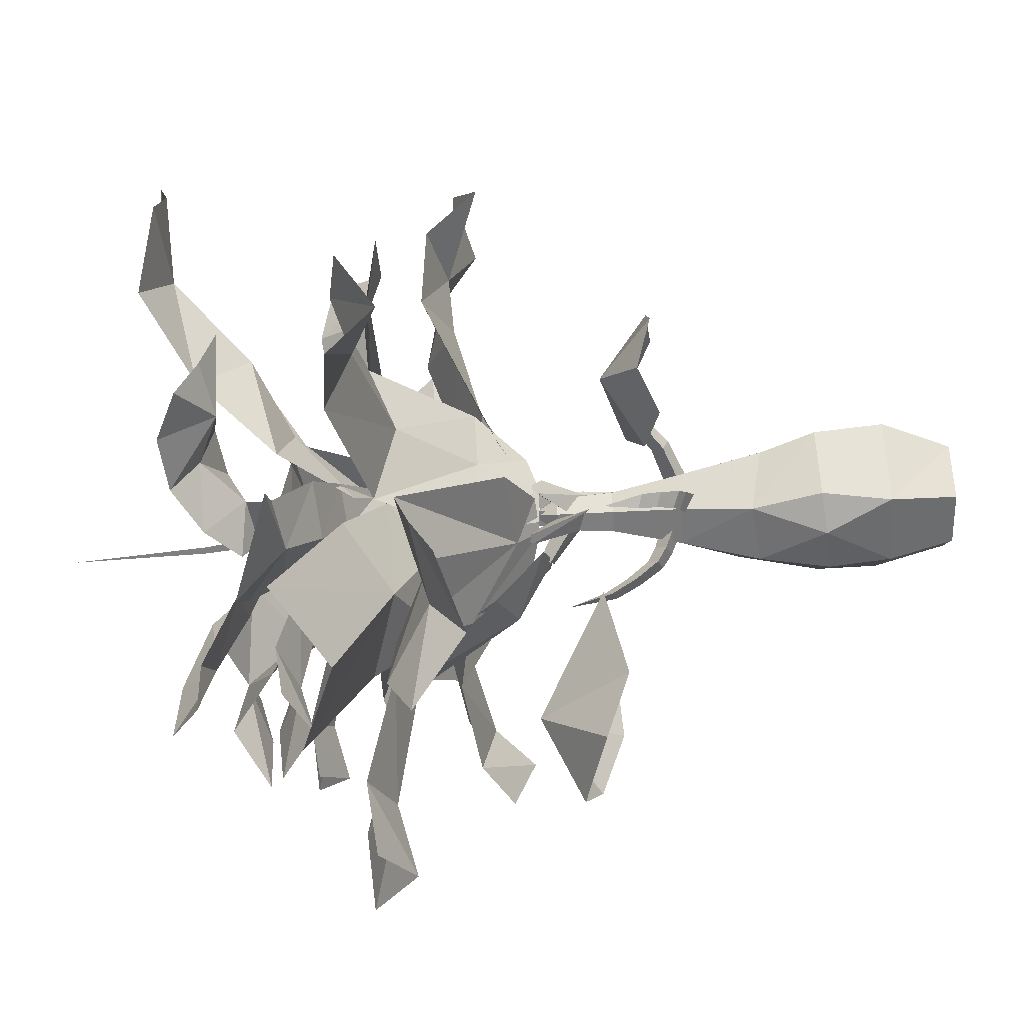
<metadata>
{"format":"obj","ext":"obj","renderer":"f3d","projection":"perspective","resolution":1024,"background":"white","views":[{"elev":60.4,"azim":87.0,"up":"+Y"}]}
</metadata>
<code>
g rdzw_qm_c_jiupingyezi
v 1.374 2.618 105.4
v -1.016 -1.522 105.4
v -1.993 -4.171 143.9
v -0.3458 -1.318 143.9
v -1.993 -4.171 143.9
v -1.016 -1.522 105.4
v 3.764 -1.522 105.4
v 1.301 -4.171 143.9
v 7.433 -0.1418 203.9
v 5.514 0.809 173.9
v 4.691 -0.6172 173.9
v 6.338 -0.6172 173.9
v 40.96 2.328 130.6
v 35.45 -11.61 125
v 64.14 -18.67 131.6
v 65.65 -1.504 138
v -52.03 -15.85 120.5
v -50.03 2.798 113.6
v -65.52 2.372 114.3
v -69.81 -15.89 116.9
v 32.4 -30.62 130.4
v 23.45 -8.477 101.7
v 17.21 -27.09 109.4
v 11.38 1.918 95.4
v 9.408 -5.944 92.89
v 26.21 7.045 107.1
v 80.31 -22.53 127.5
v 81.39 -6.196 136.1
v 81.74 -38.6 138
v 63.89 -35.61 139.3
v 7.224 -14.64 93.43
v 0.4915 2.055 92.59
v -1.411 -1.24 92.59
v -1.411 -1.24 92.59
v 2.394 -1.24 92.59
v -29.1 -14.59 113.7
v -27.55 0.5694 108
v -78.65 20.62 106.9
v -89.32 4.152 112.1
v -66.91 20.48 119.2
v 4.691 -0.6172 173.9
v -46.42 21.71 121.1
v -9.375 16.74 104.8
v -84.36 -15.56 107
v 18.24 31.94 140.4
v 30.07 19.75 129.9
v 49.18 61.6 155
v -7.373 4.177 115.7
v 1.087 0.155 105.8
v 15.44 8.357 121.9
v 5.818 18.18 130.5
v 72.33 30.95 150
v 60.75 46.28 142.7
v 11.1 -8.182 105.6
v 27.01 -6.966 119.4
v 41.31 1.321 135.5
v -18.33 36.58 133.5
v -3.417 35.12 127.9
v -4.539 64.65 136.2
v -21.45 61.37 140.9
v 15.7 37.44 133.3
v -3.119 18.34 109.8
v 16.49 21.86 112.3
v -9.786 8.265 98.3
v -1.684 8.533 95.79
v -17.43 16.21 110
v -5.282 81.26 130.4
v -21.28 77.79 139
v 9.768 87.06 140.9
v 11.81 69.08 142.2
v 7.276 8.83 96.33
v -43.64 3.891 166.1
v -32.75 19.98 161.3
v -48.48 30.67 178.4
v -61.91 19.26 183.5
v -8.403 -8.979 141
v -4.867 2.484 134.5
v -17.75 10.18 152
v -26.54 -2.903 155.9
v -54.56 52.43 180.7
v -67.5 38.43 179.5
v -36.27 45.13 184.7
v -19.98 31.8 172.9
v 1.294 13.28 138.4
v -4.813 24.18 155.4
v -80.44 24.44 182.6
v 28.12 -21.31 160.1
v 14.57 -29.63 152.9
v 20.98 -41.16 167.4
v 34.42 -38.72 170.8
v 9.478 0.9933 140.7
v 2.657 -5.325 135.6
v 8.314 -15.49 149.2
v 19.29 -10.12 152.3
v 16.61 -58.12 165.8
v 30.73 -53.75 162.5
v 7.181 -46.12 174.6
v -0.05287 -30 165.4
v -5.667 -10.18 138.7
v -5.798 -19.86 151.8
v 44.84 -49.38 162.7
v 28.03 -6.231 145.3
v 21.05 -15.02 141.1
v 40.07 -26.3 146
v 44.88 -14.33 150.8
v 14.75 -27.98 145.1
v 13.14 -10.17 123.7
v 4.638 -22.15 129.4
v 6.756 -0.1088 118.9
v 3.636 -5.311 117.1
v 18.49 0.3461 127.7
v 50.81 -32.57 143
v 55.13 -21.11 149.4
v 48.35 -44.39 150.8
v 36.22 -38.37 151.8
v 0.1848 -11.06 117.5
v -9.897 -24.21 154.8
v -15.23 -14.34 150.6
v -33.08 -27.38 155.5
v -23.98 -36.51 160.3
v -24.66 -3.447 154.6
v -7.663 -8.976 133.2
v -15.32 3.555 138.9
v 4.102 -7.065 128.4
v 0.5475 -2.149 126.6
v -0.09641 -18.03 137.2
v -43.08 -34.79 152.5
v -34.24 -43.27 158.9
v -52.98 -27.88 160.3
v -42.67 -19.09 161.3
v -3.383 3.288 127
v -22.79 9.69 142.4
v -18.03 16.41 133.7
v -39.14 24.58 134.7
v -41.06 15.89 145.1
v -14.89 30.61 130.1
v -9.219 5.22 120
v -3.705 19.88 118.2
v -0.6832 -4.34 120
v 1.153 -0.2598 115.5
v -11.99 -2.726 129.2
v -51.04 26.21 130.2
v -52.6 18.87 141.8
v -51.37 40.59 131
v -38.18 38.4 133.3
v 3.184 5.484 112.7
v 3.554 25.69 147.3
v 13.39 16.64 145.8
v 21.54 27.2 153.3
v 15.01 37.62 155.7
v -7.436 1.338 132.9
v 0.08403 -2.59 129.4
v 5.799 6.78 140.3
v -2.215 14.1 141.6
v 36.04 30.64 164.2
v 28.07 40.14 160.2
v 29.62 18.8 162.2
v 19.43 6.723 155.3
v 6.547 -7.279 133
v 13.77 -2.715 144.3
v 20.1 49.63 156.2
v -1.972 -37.81 161.4
v -12.71 -29.51 165.2
v -20.02 -42.37 162
v -12.49 -52.51 160.2
v 7.002 -9.571 153.7
v -34.51 -49.68 169.2
v -25.46 -57.24 162.9
v -29.19 -37.08 172
v -19.99 -22.7 173
v -5.925 -17.88 157.4
v -0.8446 -5.572 150.9
v -7.886 -2.465 155.2
v -16.42 -64.8 158.6
v 23.83 14.62 150.9
v 24.29 3.411 146.7
v 46.05 7.286 151.7
v 41.88 19.49 156.4
v 27.97 -10.52 150.7
v 15.13 1.913 129.3
v 16.51 -12.71 135
v 3.722 5.363 124.6
v 4.756 -0.6146 122.7
v 12.31 13.37 133.3
v 58.29 9.549 148.6
v 54.07 21.05 155
v 64.14 -1.007 156.5
v 51.02 -4.375 157.4
v 5.9 -7.225 123.1
v 7.183 -55.21 129
v -8.137 -46 123.5
v -17.94 -77.66 117.8
v 1.272 -83.46 123.7
v -27.54 -44.65 138.1
v -3.838 -22.1 108.5
v -24.37 -18.78 120.9
v 8.639 -7.385 109.1
v -0.07755 -3.659 107.9
v 13.45 -28.54 112.9
v -23.34 -91.48 106.3
v -5.027 -97.95 113.8
v -41.5 -97.43 116.5
v -36.98 -80.43 129.1
v -9.717 -1.255 109.8
v 33.09 -22.99 115.7
v 19.9 -26.88 113.9
v 32.75 -48.9 107.7
v 46.03 -41.03 111.6
v 8.115 -38.2 119.7
v 8.588 -12.02 100.7
v -3.971 -21.94 109.5
v 6.73 2.704 100.4
v 0.08538 -0.3008 99.42
v 21.22 -5.569 103.3
v 37.78 -59.15 98.2
v 50.97 -52.13 104
v 31.71 -72.55 106.1
v 24.42 -61.14 114.1
v -6.29 -4.516 100.9
v 20.24 45.8 128.8
v 28.63 32.39 121.5
v 50.56 53.24 121.9
v 37.3 65.41 125.6
v 42.95 21.12 129.8
v 13.71 10.97 101.6
v 30.96 5.314 112.7
v 3.153 12.61 97.09
v 8.533 6.121 96.1
v 7.434 30.31 104.2
v 62.59 63 114.7
v 49.85 74.96 120.7
v 77.09 58.26 126.4
v 64.77 45.94 131.5
v 14.58 -0.1759 98.2
v 24.23 11.7 165.3
v 23.03 -1.61 163.8
v 36.37 -1.651 171.4
v 40.66 9.872 173.7
v -1.786 5.607 150.9
v -0.3272 -2.75 147.4
v 10.59 -1.583 158.4
v 11.52 9.23 159.7
v 47.92 -11.06 182.2
v 50.61 1.04 178.2
v 34.62 -13.18 180.3
v 18.84 -12.44 173.3
v -0.1153 -10.73 151
v 7.901 -13.69 162.4
v 53.3 13.14 174.2
v 18.63 -34.96 135.4
v 4.618 -34.93 128.8
v 6.598 -52.45 129.9
v 19.47 -56.32 135.1
v 8.116 -1.895 131
v 0.8465 -2.696 123.3
v 8.28 -19.46 124
v 13.59 -19.48 134.8
v -2.949 -71.39 130.9
v 12 -70.07 131
v -8.969 -57.31 134.3
v -11.21 -37.57 135.2
v -8.665 -6.084 123.3
v -5.814 -20.77 129.2
v 26.95 -68.76 131.2
v -18.1 14.11 170.4
v -7.388 17.63 173.5
v -12.83 28.66 168.7
v -23.31 28.21 169.4
v -2.856 -5.227 163.9
v 3.553 -1.691 161.6
v -2.55 7.544 163.8
v -12.11 3.958 168.3
v -11.1 42.03 176.8
v -20.52 39.34 171.6
v -4.914 32.5 181.6
v 0.6917 19.47 180
v 8.974 1.705 165.2
v 6.868 10.24 173.2
v -29.94 36.64 168
v -7.16 -0.1028 97.33
v -6.408 -10.58 106
v -16.39 -24.94 124.8
v -18.99 -15.02 124
v -35.79 -23.79 119.6
v -30.18 -33.94 121.8
v -26.91 -6.237 129
v -8.084 -6.521 114.2
v -14.86 2.69 121.4
v 2.859 -5.483 113.6
v 0.7722 -0.4605 113.2
v -3.544 -16.12 115.5
v -43.77 -26.93 112.7
v -38.74 -37.06 116.4
v -53.32 -22.4 119.2
v -44.46 -17.56 125
v -2.147 4.304 114.7
f 1 2 3
f 3 4 1
f 5 6 7
f 7 8 5
f 8 7 1
f 1 4 8
f 9 10 11
f 8 4 10
f 10 12 8
f 13 14 15
f 15 16 13
f 17 18 19
f 19 20 17
f 21 14 22
f 22 23 21
f 24 25 22
f 22 26 24
f 26 22 14
f 14 13 26
f 27 28 16
f 16 15 27
f 29 27 15
f 15 30 29
f 30 15 14
f 14 21 30
f 25 31 23
f 23 22 25
f 1 32 33
f 33 2 1
f 6 34 35
f 35 7 6
f 7 35 32
f 32 1 7
f 36 37 18
f 18 17 36
f 38 39 19
f 19 40 38
f 8 12 41
f 41 5 8
f 42 40 19
f 19 18 42
f 37 43 42
f 42 18 37
f 44 20 19
f 19 39 44
f 4 3 11
f 11 10 4
f 10 9 12
f 12 9 41
f 45 46 47
f 48 49 50
f 50 51 48
f 51 50 46
f 46 45 51
f 46 52 53
f 54 55 50
f 50 49 54
f 55 56 46
f 46 50 55
f 57 58 59
f 59 60 57
f 61 58 62
f 62 63 61
f 64 65 62
f 62 66 64
f 66 62 58
f 58 57 66
f 67 68 60
f 60 59 67
f 69 67 59
f 59 70 69
f 70 59 58
f 58 61 70
f 65 71 63
f 63 62 65
f 72 73 74
f 74 75 72
f 76 77 78
f 78 79 76
f 79 78 73
f 73 72 79
f 80 81 74
f 74 82 80
f 83 82 74
f 74 73 83
f 84 85 78
f 78 77 84
f 85 83 73
f 73 78 85
f 86 75 74
f 74 81 86
f 87 88 89
f 89 90 87
f 91 92 93
f 93 94 91
f 94 93 88
f 88 87 94
f 95 96 89
f 89 97 95
f 98 97 89
f 89 88 98
f 99 100 93
f 93 92 99
f 100 98 88
f 88 93 100
f 101 90 89
f 89 96 101
f 102 103 104
f 104 105 102
f 106 103 107
f 107 108 106
f 109 110 107
f 107 111 109
f 111 107 103
f 103 102 111
f 112 113 105
f 105 104 112
f 114 112 104
f 104 115 114
f 115 104 103
f 103 106 115
f 110 116 108
f 108 107 110
f 117 118 119
f 119 120 117
f 121 118 122
f 122 123 121
f 124 125 122
f 122 126 124
f 126 122 118
f 118 117 126
f 127 128 120
f 120 119 127
f 129 127 119
f 119 130 129
f 130 119 118
f 118 121 130
f 125 131 123
f 123 122 125
f 132 133 134
f 134 135 132
f 136 133 137
f 137 138 136
f 139 140 137
f 137 141 139
f 141 137 133
f 133 132 141
f 142 143 135
f 135 134 142
f 144 142 134
f 134 145 144
f 145 134 133
f 133 136 145
f 140 146 138
f 138 137 140
f 147 148 149
f 149 150 147
f 151 152 153
f 153 154 151
f 154 153 148
f 148 147 154
f 155 156 149
f 149 157 155
f 158 157 149
f 149 148 158
f 159 160 153
f 153 152 159
f 160 158 148
f 148 153 160
f 161 150 149
f 149 156 161
f 162 163 164
f 164 165 162
f 162 166 163
f 167 168 164
f 164 169 167
f 170 169 164
f 164 163 170
f 171 172 173
f 173 163 171
f 174 165 164
f 164 168 174
f 175 176 177
f 177 178 175
f 179 176 180
f 180 181 179
f 182 183 180
f 180 184 182
f 184 180 176
f 176 175 184
f 185 186 178
f 178 177 185
f 187 185 177
f 177 188 187
f 188 177 176
f 176 179 188
f 183 189 181
f 181 180 183
f 190 191 192
f 192 193 190
f 194 191 195
f 195 196 194
f 197 198 195
f 195 199 197
f 199 195 191
f 191 190 199
f 200 201 193
f 193 192 200
f 202 200 192
f 192 203 202
f 203 192 191
f 191 194 203
f 198 204 196
f 196 195 198
f 205 206 207
f 207 208 205
f 209 206 210
f 210 211 209
f 212 213 210
f 210 214 212
f 214 210 206
f 206 205 214
f 215 216 208
f 208 207 215
f 217 215 207
f 207 218 217
f 218 207 206
f 206 209 218
f 213 219 211
f 211 210 213
f 220 221 222
f 222 223 220
f 224 221 225
f 225 226 224
f 227 228 225
f 225 229 227
f 220 225 221
f 230 231 223
f 223 222 230
f 232 230 222
f 222 233 232
f 233 222 221
f 221 224 233
f 228 234 226
f 226 225 228
f 235 236 237
f 237 238 235
f 239 240 241
f 241 242 239
f 242 241 236
f 236 235 242
f 243 244 237
f 237 245 243
f 246 245 237
f 237 236 246
f 247 248 241
f 241 240 247
f 248 246 236
f 236 241 248
f 249 238 237
f 237 244 249
f 250 251 252
f 252 253 250
f 254 255 256
f 256 257 254
f 257 256 251
f 251 250 257
f 258 259 252
f 252 260 258
f 261 260 252
f 252 251 261
f 262 263 256
f 256 255 262
f 263 261 251
f 251 256 263
f 264 253 252
f 252 259 264
f 265 266 267
f 267 268 265
f 269 270 271
f 271 272 269
f 272 271 266
f 266 265 272
f 273 274 267
f 267 275 273
f 276 275 267
f 267 266 276
f 277 278 271
f 271 270 277
f 278 276 266
f 266 271 278
f 279 268 267
f 267 274 279
f 37 280 43
f 281 280 37
f 37 36 281
f 166 172 171
f 171 163 166
f 173 170 163
f 46 53 47
f 46 56 52
f 282 283 284
f 284 285 282
f 286 283 287
f 287 288 286
f 289 290 287
f 287 291 289
f 291 287 283
f 283 282 291
f 292 293 285
f 285 284 292
f 294 292 284
f 284 295 294
f 295 284 283
f 283 286 295
f 290 296 288
f 288 287 290
f 220 229 225
g rdzw_qm_c_jiupingyezi
v -16.8 0.06246 15.76
v -10.19 16.6 15.76
v -6.232 11.73 0.02081
v -12.41 0.06246 0.02081
v 9.648 16.08 15.76
v 7.287 11.73 0.02081
v 16.43 0.06246 14.98
v 12.38 0.06246 0.02081
v -16.85 0.06246 31.51
v -9.495 15.49 31.51
v 7.244 16.31 31.51
v 14.34 10.03 30.51
v 17.76 0.06246 29.31
v -12.98 0.06245 45.57
v -6.888 11.7 44.05
v 7.942 11.66 47.25
v -8.239 0.06246 61.36
v -4.06 7.971 62.99
v 5.114 7.971 62.99
v 9.701 0.06246 62.99
v 14.85 0.06246 45.13
v -4.679 0.06246 78.73
v -2.076 4.54 78.73
v 3.13 4.54 78.73
v 5.733 0.06246 78.73
v -3.662 0.06245 91.67
v -1.568 3.655 91.67
v 2.622 3.655 91.67
v 4.717 0.06246 91.67
v 0.5273 0.06245 97.59
v 20.62 -1.46 81.92
v 32.17 -18.5 79.5
v 51.89 -2.293 98.41
v 4.789 0.7232 88.47
v 1.562 -1.655 91.43
v 8.894 -5.606 95.79
v 11.18 -3.925 93.7
v 2.624 -3.457 86.02
v 9.858 -7.042 92.72
v 4.789 0.7232 88.47
v 11.18 -3.925 93.7
v 11.18 -3.925 93.7
v 8.894 -5.606 95.79
v 9.858 -7.042 92.72
v 14.77 0.9797 69.01
v 11.51 1.735 66.85
v 9.901 -1.338 69.21
v 13.3 -1.829 71.17
v 11.38 -2.193 65.38
v 14.65 -2.61 67.67
v 14.65 -2.61 67.67
v 11.38 -2.193 65.38
v 22.13 0.07458 80.05
v 20.94 -2.205 81.8
v 24.57 -1.311 90.14
v 22.04 -2.839 78.96
v 22.04 -2.839 78.96
v 24.57 -1.311 90.14
v -12.41 0.06246 0.02081
v -6.232 -11.61 0.02081
v -8.593 -15.7 15.76
v -16.8 0.06246 15.76
v 7.287 -11.61 0.02081
v 9.648 -15.7 15.76
v 12.38 0.06246 0.02081
v 16.43 0.06246 14.98
v 9.648 -16 29.53
v -8.593 -14.54 31.51
v 17.76 0.06246 29.31
v -7.754 -14.14 39.25
v -6.888 -10.53 47.25
v -12.98 0.06245 45.57
v 7.942 -11.39 48.26
v 14.85 0.06246 45.13
v -4.06 -7.846 62.99
v -8.239 0.06246 61.36
v 5.114 -7.846 62.99
v -2.076 -4.416 78.73
v 3.13 -4.416 78.73
v -1.568 -3.53 91.67
v 2.622 -3.53 91.67
v 18.76 0.2039 74.44
v 17.42 -2.34 76.39
v 5.088 -0.4794 67.38
v 6.84 2.859 64.82
v 18.65 -3.048 73.22
v 6.697 -1.408 63.22
v 18.65 -3.048 73.22
v 6.697 -1.408 63.22
v 50.27 16.14 78.89
v 64.58 13.84 84.66
v 28.28 12.93 82.98
v 72.44 -3.126 89.5
v 64.38 -17.55 84.61
v 48.69 -20.72 78.53
v -8.935 12.24 66.52
v -10.63 9.013 69
v -4.371 2.448 65.64
v -2.355 6.279 62.7
v -12.25 9.784 64.97
v -6.297 3.365 60.86
v -12.25 9.784 64.97
v -6.297 3.365 60.86
v -11.34 14.95 69.41
v -14.65 15.12 76.59
v -12.44 11.59 71.45
v -14.55 12.91 68.32
v -14.55 12.91 68.32
v -14.65 15.12 76.59
v -14.41 -16.87 75.51
v -9.758 -10.8 66.59
v -5.527 -13.66 63.7
v -11.25 -20.25 74.04
v -4.915 -11.35 69.06
v -10.3 -17.59 77.99
v -11.25 -20.25 74.04
v -5.527 -13.66 63.7
v -16.35 -19.02 84.11
v -15.61 -19.74 98.15
v -12.58 -19.5 86.21
v -13.58 -22.13 82.89
v -13.58 -22.13 82.89
v -15.61 -19.74 98.15
v -1.691 -8.246 60.69
v -1.026 -5.738 66.5
v 8.127 14.11 65.56
v 4.813 14.35 67.82
v 3.516 11.47 66.35
v 7.142 11.22 63.88
v 4.862 15.98 64.15
v 3.569 13.26 62.33
v 4.862 15.98 64.15
v 3.569 13.26 62.33
v 10.56 19.02 74
v 9.889 19.42 81.88
v 7.718 18.73 75.57
v 8.001 20.82 73.09
v 8.001 20.82 73.09
v 9.889 19.42 81.88
v 6.38 16.94 71.51
v 9.504 17.12 69.65
v 1.635 6.71 64.43
v 5.573 6.435 61.75
v 6.623 19.05 68.55
v 1.693 8.654 60.07
v 6.623 19.05 68.55
v 1.693 8.654 60.07
v -2.458 2.111 91.2
v -10.18 0.5411 99.02
v -8.989 -1.728 100.9
v -0.5978 -1.44 94.16
v -10.34 -2.514 98.14
v -2.712 -2.67 87.4
v -10.18 0.5411 99.02
v -2.458 2.111 91.2
v -10.18 0.5411 99.02
v -10.34 -2.514 98.14
v -8.989 -1.728 100.9
v 2.176 2.749 88.47
v 0.5851 10.49 96.26
v -1.889 9.104 98.36
v -1.323 0.7946 91.43
v -2.799 10.58 95.29
v -2.609 2.875 84.66
v 0.5851 10.49 96.26
v 2.176 2.749 88.47
v 0.5851 10.49 96.26
v -2.799 10.58 95.29
v -1.889 9.104 98.36
v 4.588 -0.5599 85.66
v 11.87 6.803 97.86
v 10.26 7.628 99.9
v 0.8578 0.4642 89.68
v 10.38 9.069 97.58
v 1.044 3.794 82.99
v 11.87 6.803 97.86
v 4.588 -0.5599 85.66
v 11.87 6.803 97.86
v 10.38 9.069 97.58
v 10.26 7.628 99.9
v -12.49 10.81 74.87
v -4.06 21.68 71.54
v -17.82 29.43 81.21
v -30.38 24.85 68.44
v -30.61 35.77 69.89
v -23.53 12.4 74.44
v -23.6 44.72 69.96
v -12.26 42.35 73.57
v -6.343 32.41 68.44
v -16.85 0.06246 31.51
v 0.1321 0.37 105
v -2.589 -6.375 109.2
v -0.6827 -7.125 110.5
v 3.115 -0.8043 107
v -0.8563 -7.671 108.1
v 2.844 -1.152 101.5
v -2.589 -6.375 109.2
v 0.1321 0.37 105
v -2.589 -6.375 109.2
v -0.8563 -7.671 108.1
v -0.6827 -7.125 110.5
v 0.834 -2.493 119.8
v 7.405 -1.234 123.7
v 7.035 0.6135 124.9
v 0.2546 0.3982 121.7
v 7.543 0.7516 122.7
v 0.6589 0.3616 116.7
v 7.405 -1.234 123.7
v 0.834 -2.493 119.8
v 7.405 -1.234 123.7
v 7.543 0.7516 122.7
v 7.035 0.6135 124.9
v 0.4587 -0.7985 132.1
v -4.691 3.472 136
v -5.882 2.012 137.2
v -1.405 -3.084 133.9
v -6.312 2.316 135
v -1.634 -2.749 128.9
v -4.691 3.472 136
v 0.4587 -0.7985 132.1
v -4.691 3.472 136
v -6.312 2.316 135
v -5.882 2.012 137.2
v -0.22 -2.701 149.4
v -2.041 -7.027 152.4
v -0.7269 -7.65 153.1
v 1.836 -3.676 150.5
v -1.082 -7.979 151.6
v 1.155 -3.84 146.9
v -2.041 -7.027 152.4
v -0.22 -2.701 149.4
v -2.041 -7.027 152.4
v -1.082 -7.979 151.6
v -0.7269 -7.65 153.1
v -1.305 -3.232 134.8
v 2.927 -6.804 137.8
v 3.896 -5.72 138.5
v 0.8088 -2.138 135.8
v 4.111 -6.153 136.9
v 0.7734 -2.838 132.3
v 2.927 -6.804 137.8
v -1.305 -3.232 134.8
v 2.927 -6.804 137.8
v 4.111 -6.153 136.9
v 3.896 -5.72 138.5
v -0.6882 -1.852 115
v 5.141 -7.834 118.9
v 6.379 -6.413 120.1
v 2.069 -1.174 116.9
v 6.798 -6.731 117.9
v 2.287 -1.517 111.9
v 5.141 -7.834 118.9
v -0.6882 -1.852 115
v 5.141 -7.834 118.9
v 6.798 -6.731 117.9
v 6.379 -6.413 120.1
v -6.058 -4.187 62.92
v -1.691 -8.246 60.69
f 297 298 299
f 299 300 297
f 299 298 301
f 301 302 299
f 301 303 304
f 304 302 301
f 305 306 298
f 298 297 305
f 298 306 307
f 307 301 298
f 308 309 303
f 303 301 308
f 305 310 311
f 311 306 305
f 306 311 312
f 312 307 306
f 307 312 308
f 310 313 314
f 314 311 310
f 311 314 315
f 315 312 311
f 312 315 316
f 316 317 312
f 313 318 319
f 319 314 313
f 314 319 320
f 320 315 314
f 315 320 321
f 321 316 315
f 319 318 322
f 322 323 319
f 320 319 323
f 323 324 320
f 321 320 324
f 324 325 321
f 323 322 326
f 324 323 326
f 325 324 326
f 327 328 329
f 330 331 332
f 332 333 330
f 331 334 335
f 335 332 331
f 334 336 337
f 337 335 334
f 338 339 340
f 341 342 343
f 343 344 341
f 344 343 345
f 345 346 344
f 347 348 342
f 342 341 347
f 349 350 351
f 350 352 351
f 353 349 354
f 355 356 357
f 357 358 355
f 356 359 360
f 360 357 356
f 359 361 362
f 362 360 359
f 357 360 363
f 363 364 357
f 360 362 365
f 365 363 360
f 366 367 368
f 364 363 369
f 369 366 364
f 363 365 370
f 370 369 363
f 368 367 371
f 371 372 368
f 367 369 373
f 373 371 367
f 369 370 316
f 316 373 369
f 372 371 374
f 374 318 372
f 371 373 375
f 375 374 371
f 373 316 321
f 321 375 373
f 374 376 322
f 322 318 374
f 375 377 376
f 376 374 375
f 321 325 377
f 377 375 321
f 376 326 322
f 377 326 376
f 325 326 377
f 349 378 379
f 379 350 349
f 378 341 344
f 344 379 378
f 380 343 342
f 342 381 380
f 350 379 382
f 382 352 350
f 379 344 346
f 346 382 379
f 383 345 343
f 343 380 383
f 353 384 378
f 378 349 353
f 384 347 341
f 341 378 384
f 381 342 348
f 348 385 381
f 386 329 387
f 327 329 388
f 389 329 390
f 329 328 391
f 388 329 386
f 390 329 391
f 387 329 389
f 392 393 394
f 394 395 392
f 396 397 394
f 394 393 396
f 398 392 395
f 395 399 398
f 400 401 402
f 400 402 393
f 393 392 400
f 402 401 403
f 402 403 396
f 396 393 402
f 404 405 400
f 404 400 392
f 392 398 404
f 406 407 408
f 408 409 406
f 410 411 412
f 412 413 410
f 414 415 416
f 416 415 417
f 418 419 414
f 414 416 411
f 411 406 414
f 416 417 412
f 412 411 416
f 420 421 410
f 410 413 420
f 418 414 406
f 406 409 418
f 422 423 424
f 424 425 422
f 423 426 427
f 427 424 423
f 428 422 425
f 425 429 428
f 430 431 432
f 432 431 433
f 434 435 430
f 430 432 436
f 436 437 430
f 437 436 423
f 423 422 437
f 438 439 425
f 425 424 438
f 432 433 440
f 440 436 432
f 436 440 426
f 426 423 436
f 441 438 424
f 424 427 441
f 434 430 437
f 437 442 434
f 442 437 422
f 422 428 442
f 439 443 429
f 429 425 439
f 444 445 446
f 446 447 444
f 447 446 448
f 448 449 447
f 449 448 450
f 450 451 449
f 452 453 454
f 455 456 457
f 457 458 455
f 458 457 459
f 459 460 458
f 460 459 461
f 461 462 460
f 463 464 465
f 466 467 468
f 468 469 466
f 469 468 470
f 470 471 469
f 471 470 472
f 472 473 471
f 474 475 476
f 477 478 479
f 480 479 481
f 477 479 482
f 483 479 484
f 479 478 485
f 482 479 480
f 484 479 485
f 481 479 483
f 364 486 358
f 358 357 364
f 487 488 489
f 489 490 487
f 490 489 491
f 491 492 490
f 492 491 493
f 493 494 492
f 495 496 497
f 498 499 500
f 500 501 498
f 501 500 502
f 502 503 501
f 503 502 504
f 504 505 503
f 506 507 508
f 509 510 511
f 511 512 509
f 512 511 513
f 513 514 512
f 514 513 515
f 515 516 514
f 517 518 519
f 520 521 522
f 522 523 520
f 523 522 524
f 524 525 523
f 525 524 526
f 526 527 525
f 528 529 530
f 531 532 533
f 533 534 531
f 534 533 535
f 535 536 534
f 536 535 537
f 537 538 536
f 539 540 541
f 542 543 544
f 544 545 542
f 545 544 546
f 546 547 545
f 547 546 548
f 548 549 547
f 550 551 552
f 410 421 553
f 553 407 410
f 406 411 410
f 410 407 406
f 407 553 554
f 554 408 407
f 317 309 308
f 301 307 308
f 312 317 308
f 486 364 366
f 366 368 486
f 369 367 366

</code>
